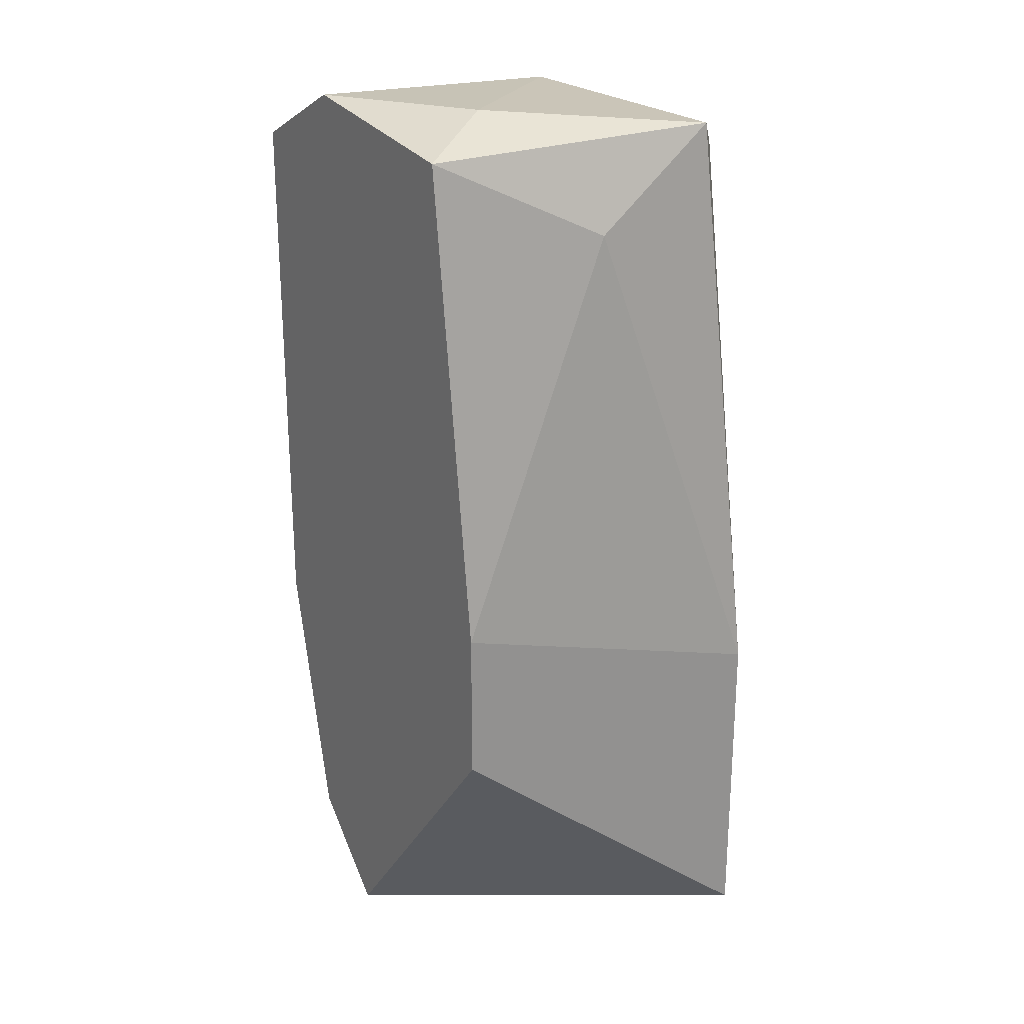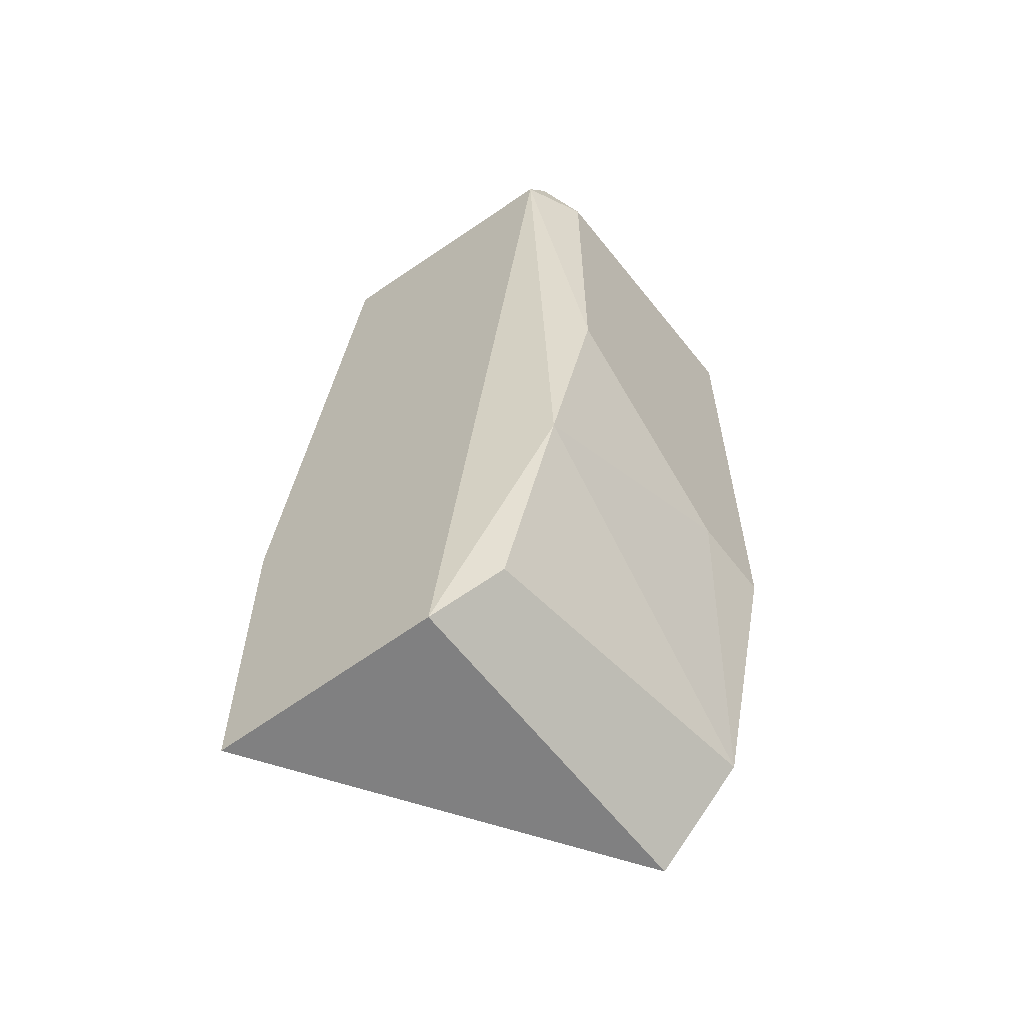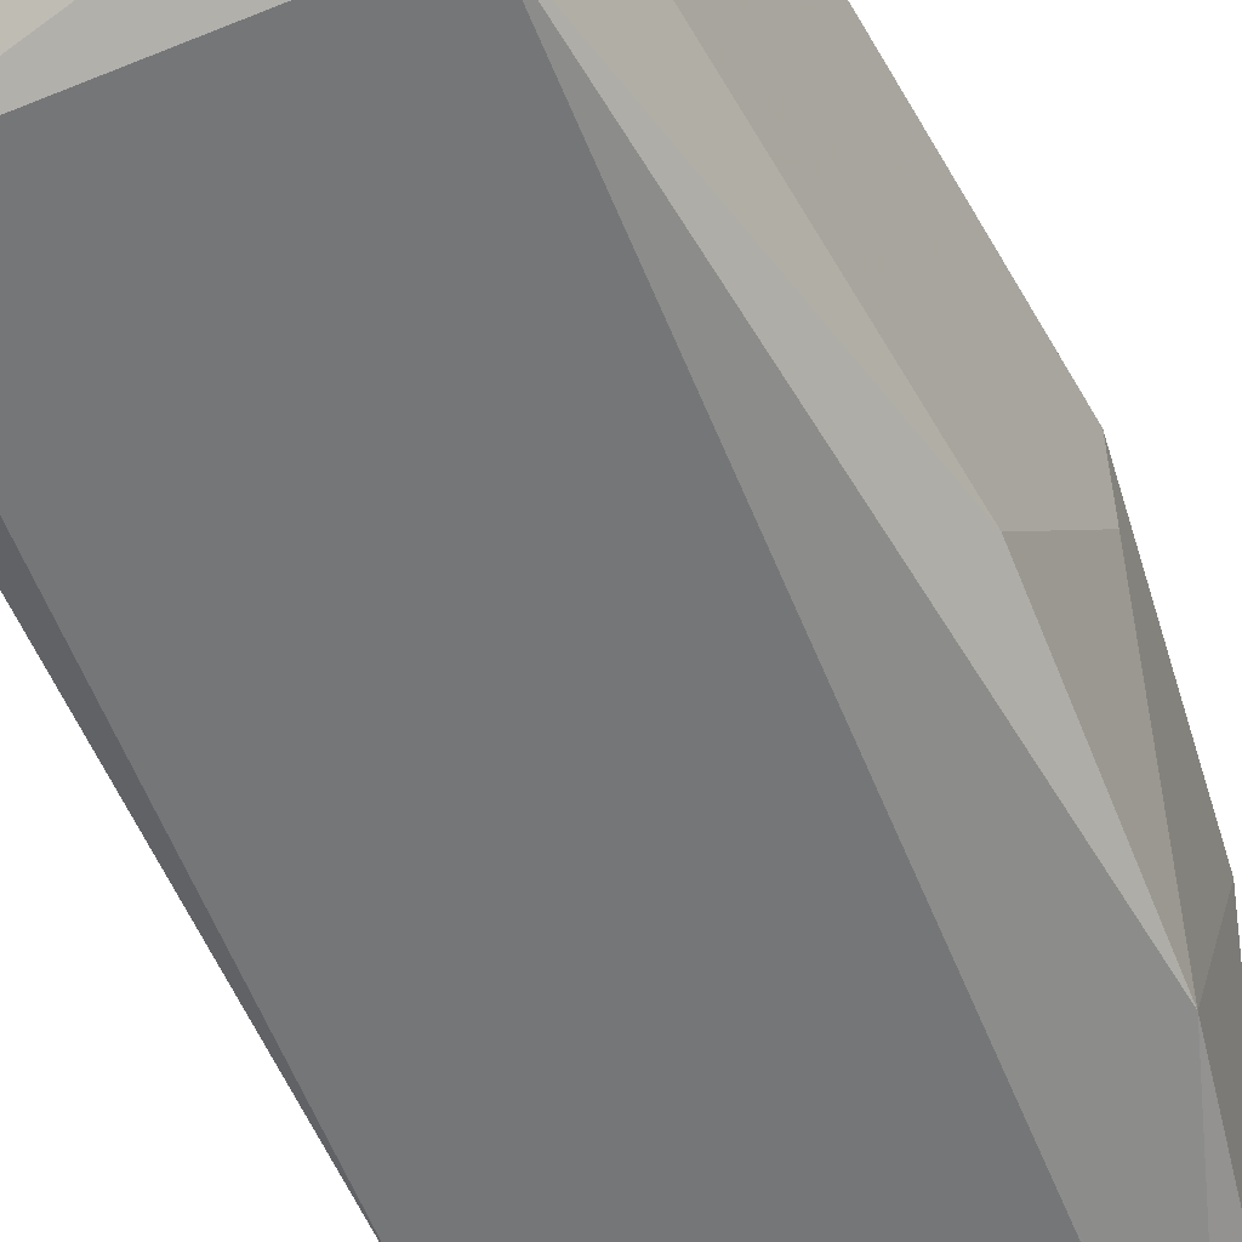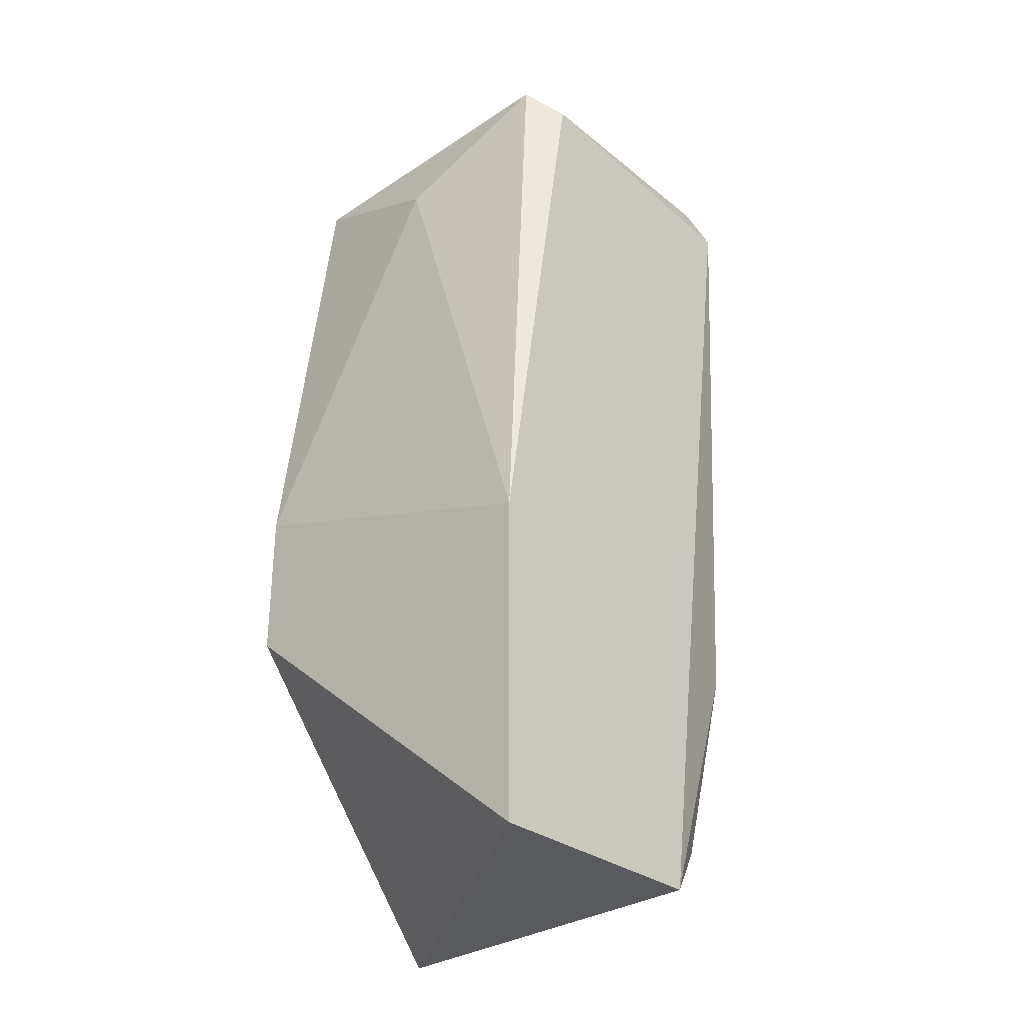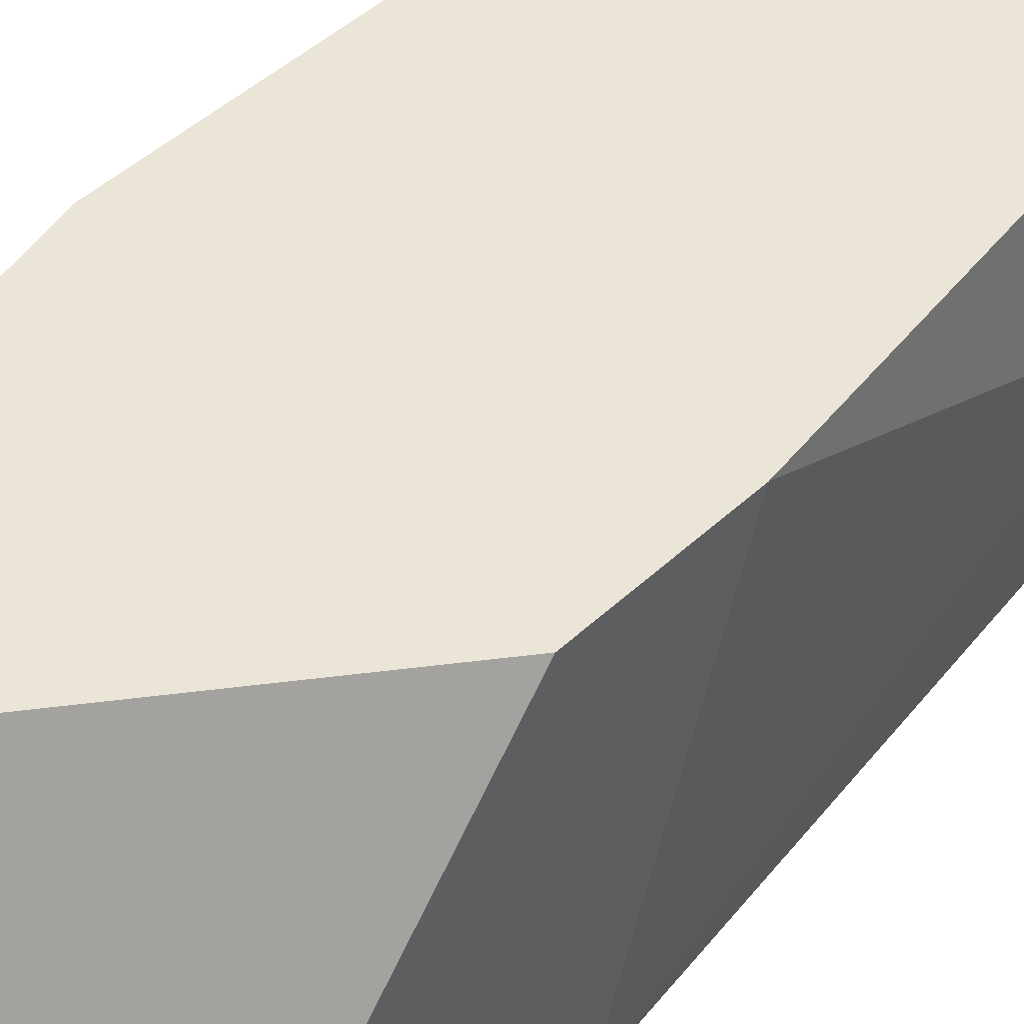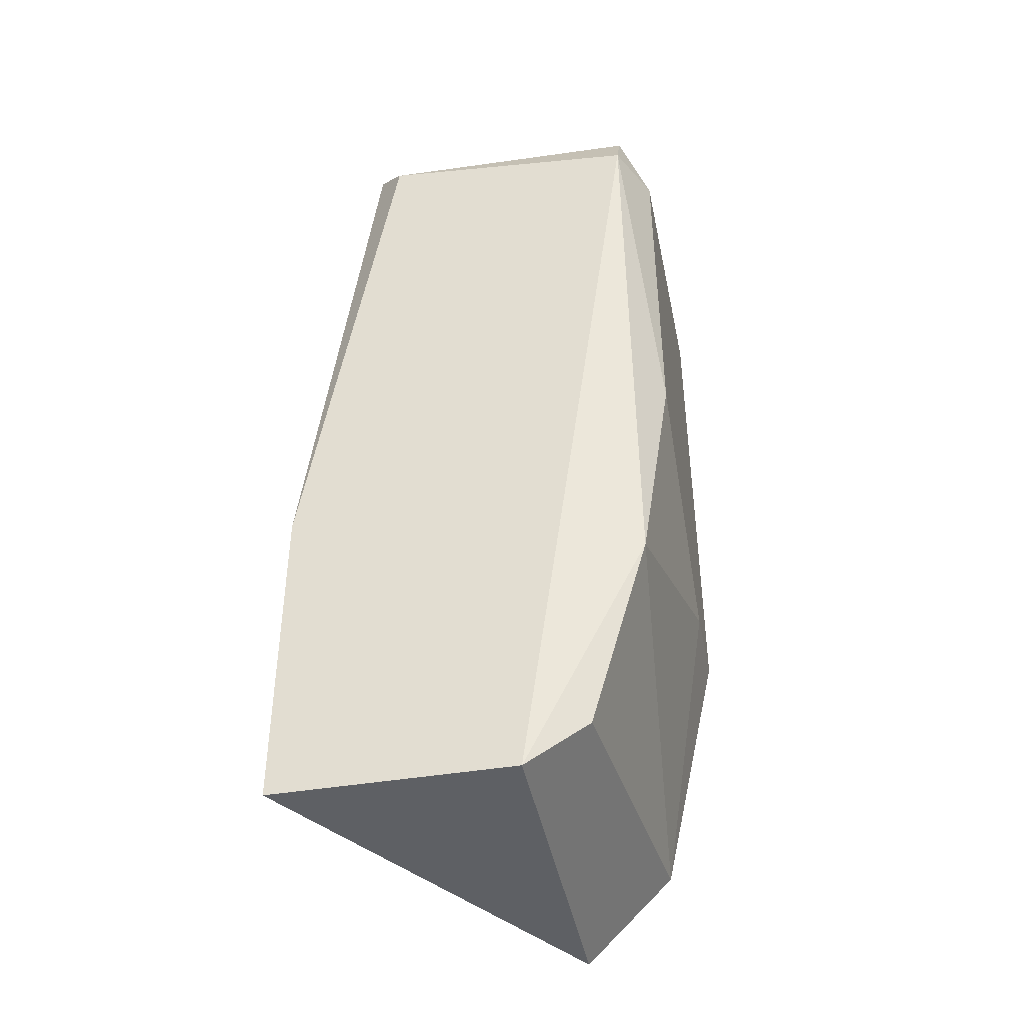
<metadata>
{"format":"obj","ext":"obj","renderer":"f3d","projection":"perspective","resolution":1024,"background":"white","views":[{"elev":23.8,"azim":56.3,"up":"+Y"},{"elev":-60.1,"azim":-142.9,"up":"+Y"},{"elev":-56.8,"azim":-150.5,"up":"+Z"},{"elev":-31.1,"azim":133.3,"up":"+Y"},{"elev":45.8,"azim":43.0,"up":"+Z"},{"elev":-42.9,"azim":-168.7,"up":"+Y"}]}
</metadata>
<code>
v -0.8573 0.3526 -0.1709
v -0.8887 0.3454 -0.1781
v -0.8887 0.3454 -0.1709
v -0.879 0.3937 -0.1709
v -0.8646 0.3888 -0.1998
v -0.8573 0.3164 -0.1998
v -0.8863 0.3864 -0.1998
v -0.8814 0.3212 -0.1974
v -0.8766 0.3164 -0.1709
v -0.8621 0.3912 -0.1709
v -0.8887 0.3888 -0.1709
v -0.8621 0.3912 -0.1974
v -0.8573 0.3406 -0.1709
v -0.8887 0.3574 -0.195
v -0.8766 0.3164 -0.1998
v -0.8863 0.3912 -0.1974
v -0.8573 0.343 -0.1998
v -0.8839 0.3237 -0.1709
v -0.8597 0.384 -0.1853
v -0.8863 0.3382 -0.1974
v -0.8887 0.3864 -0.195
v -0.867 0.3937 -0.1781
f 12 16 22
f 3 1 4
f 5 6 7
f 1 3 9
f 4 1 10
f 2 3 11
f 3 4 11
f 6 1 13
f 1 9 13
f 9 6 13
f 2 11 14
f 7 6 15
f 6 9 15
f 5 7 16
f 11 4 16
f 12 5 16
f 6 5 17
f 1 6 17
f 5 12 17
f 3 2 18
f 9 3 18
f 8 15 18
f 15 9 18
f 10 1 19
f 12 10 19
f 1 17 19
f 17 12 19
f 14 7 20
f 2 14 20
f 7 15 20
f 15 8 20
f 18 2 20
f 8 18 20
f 7 14 21
f 14 11 21
f 16 7 21
f 11 16 21
f 4 10 22
f 10 12 22
f 16 4 22

</code>
